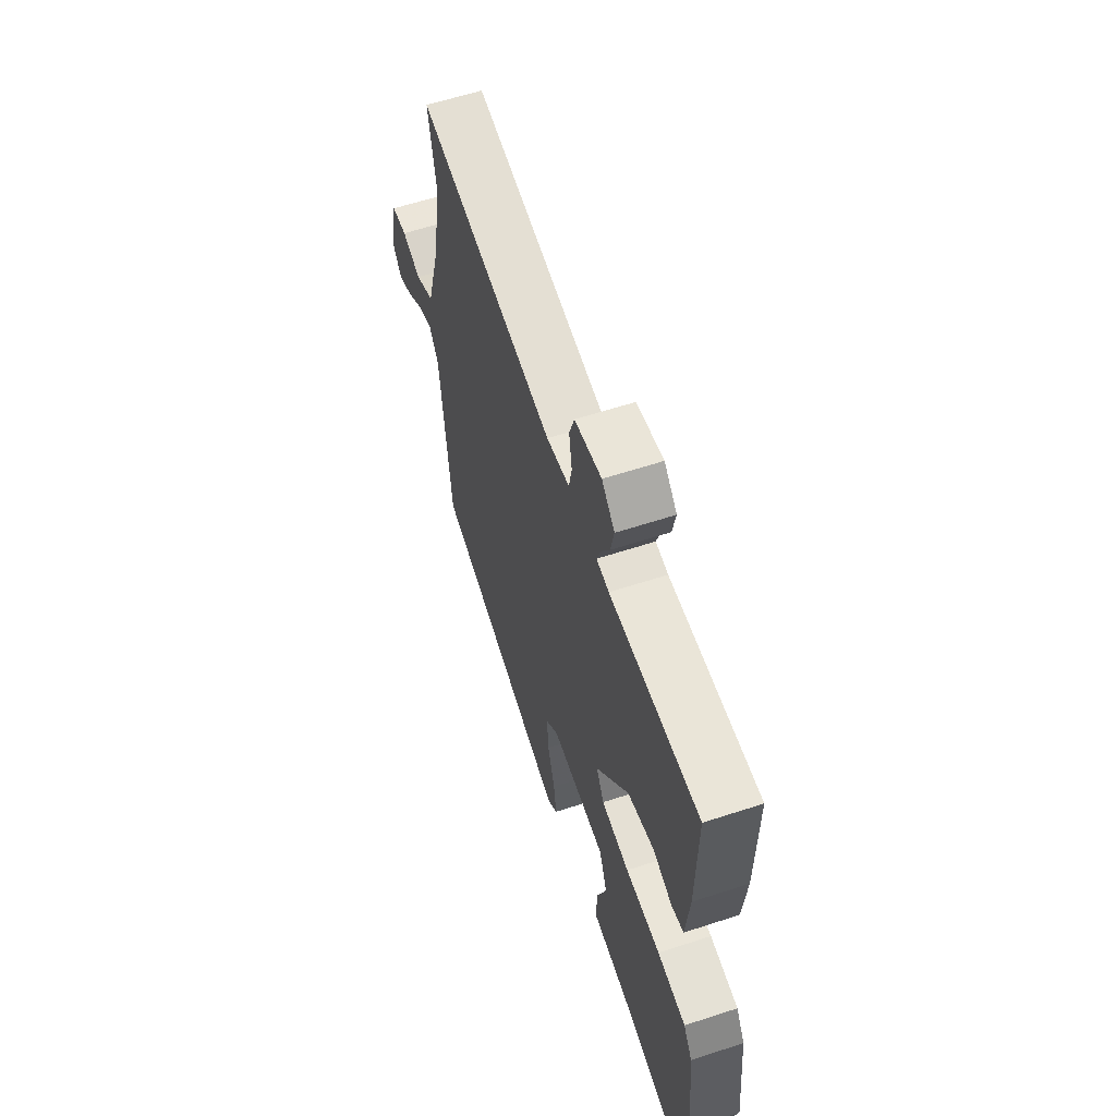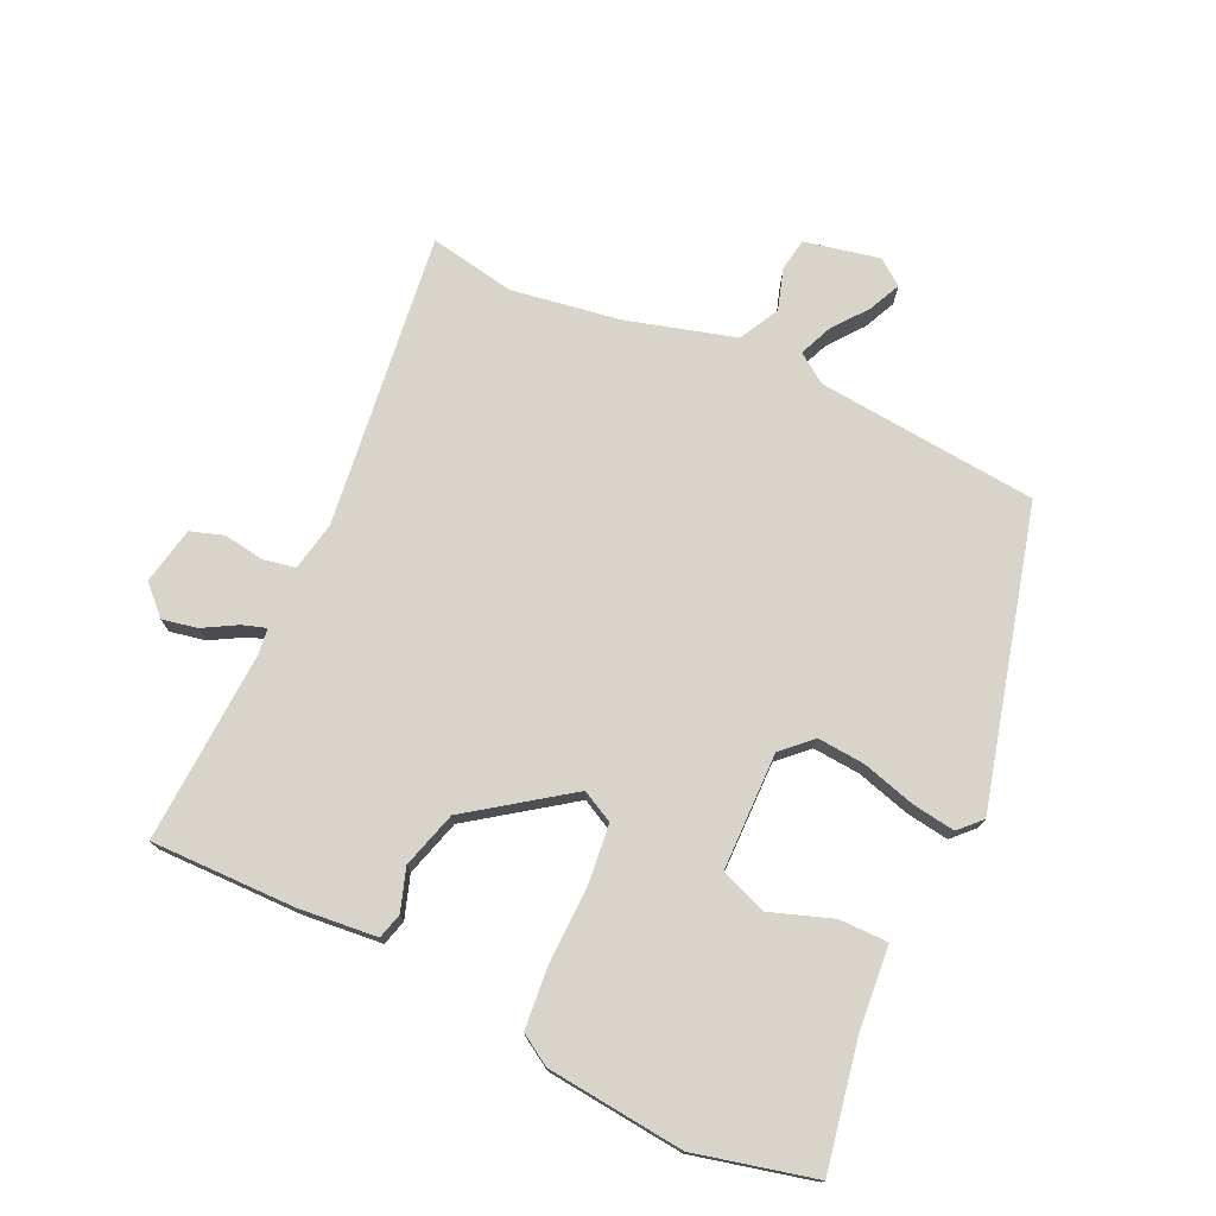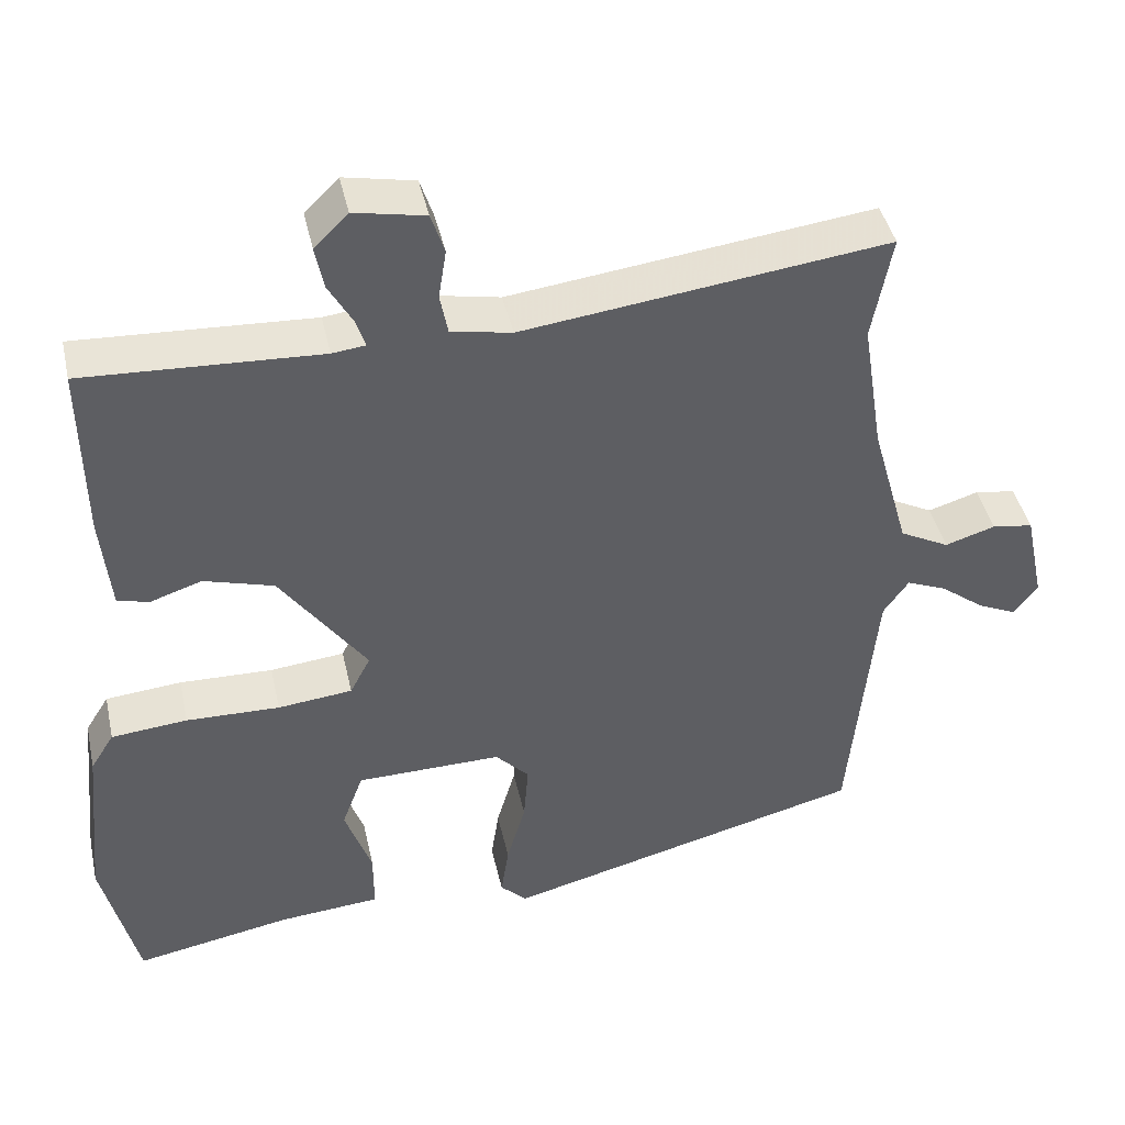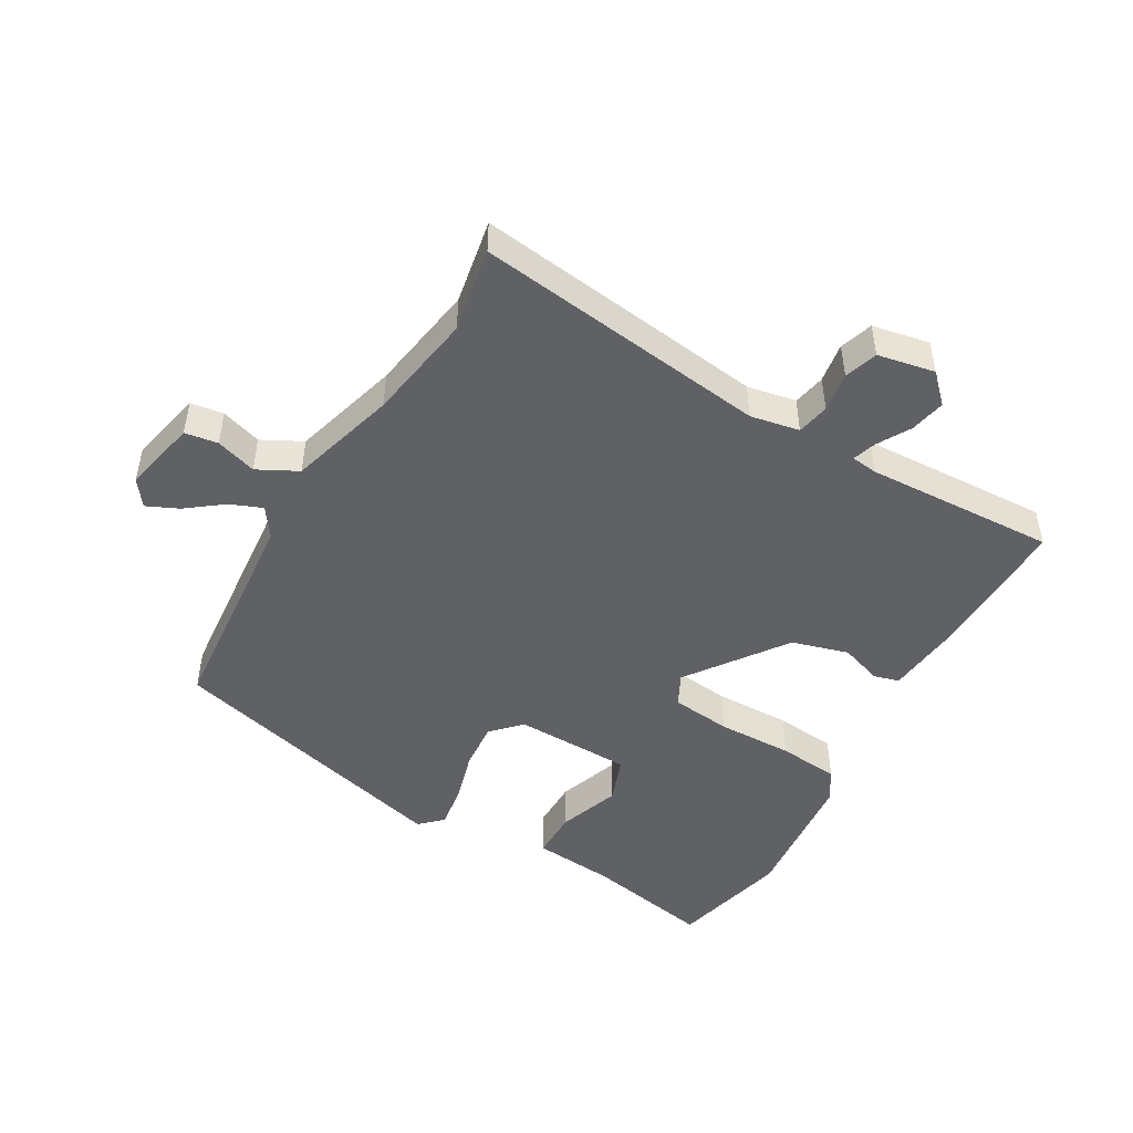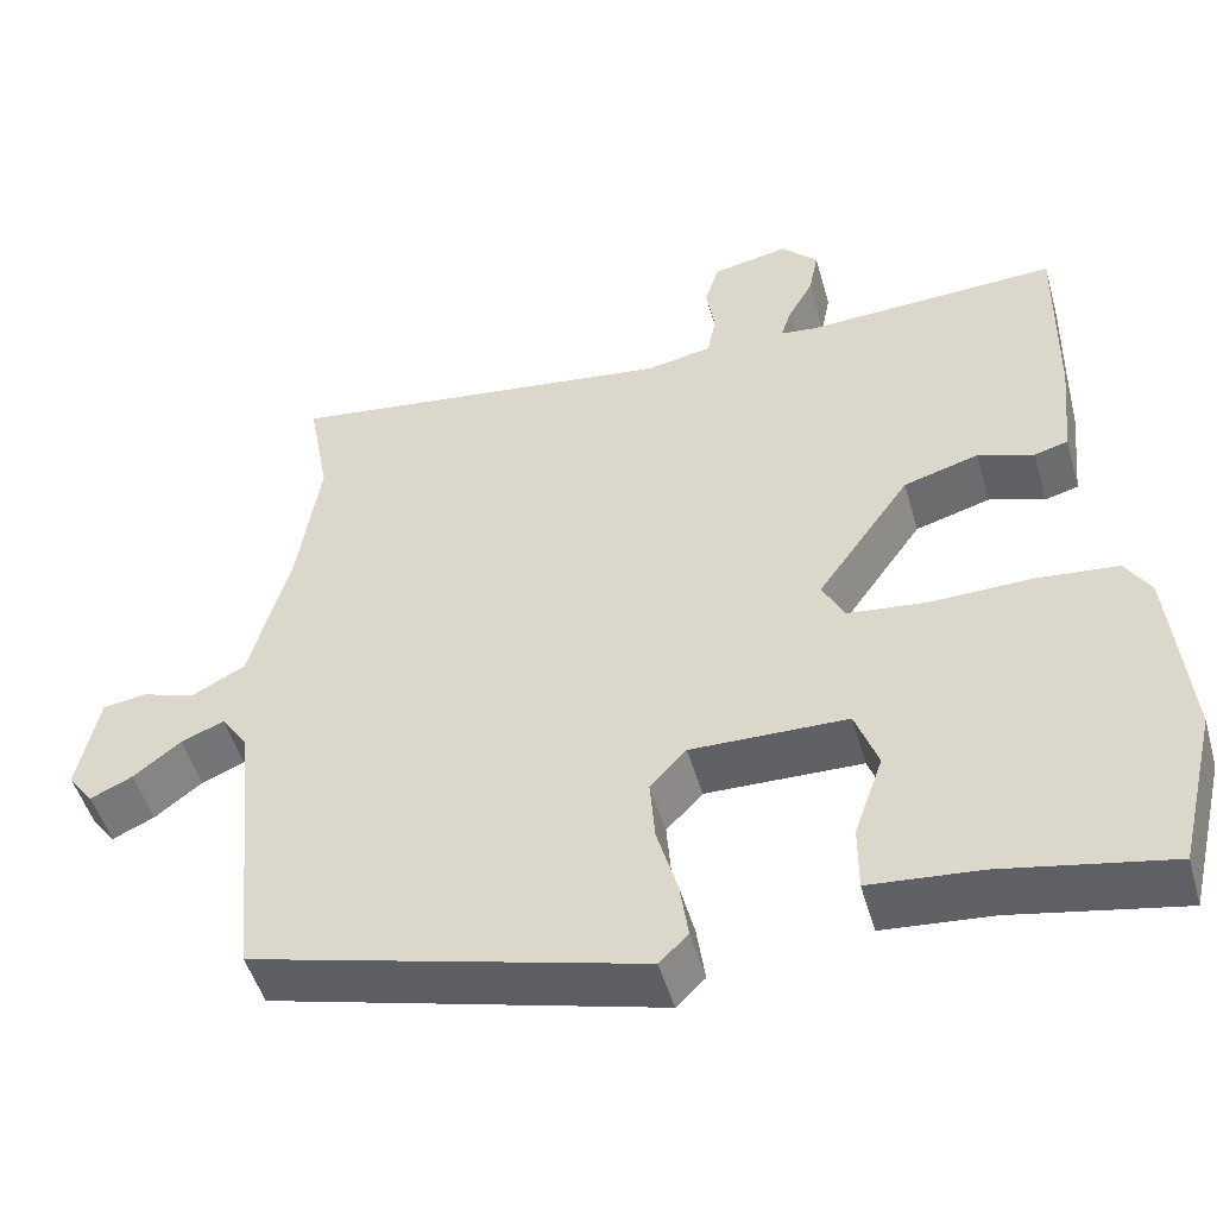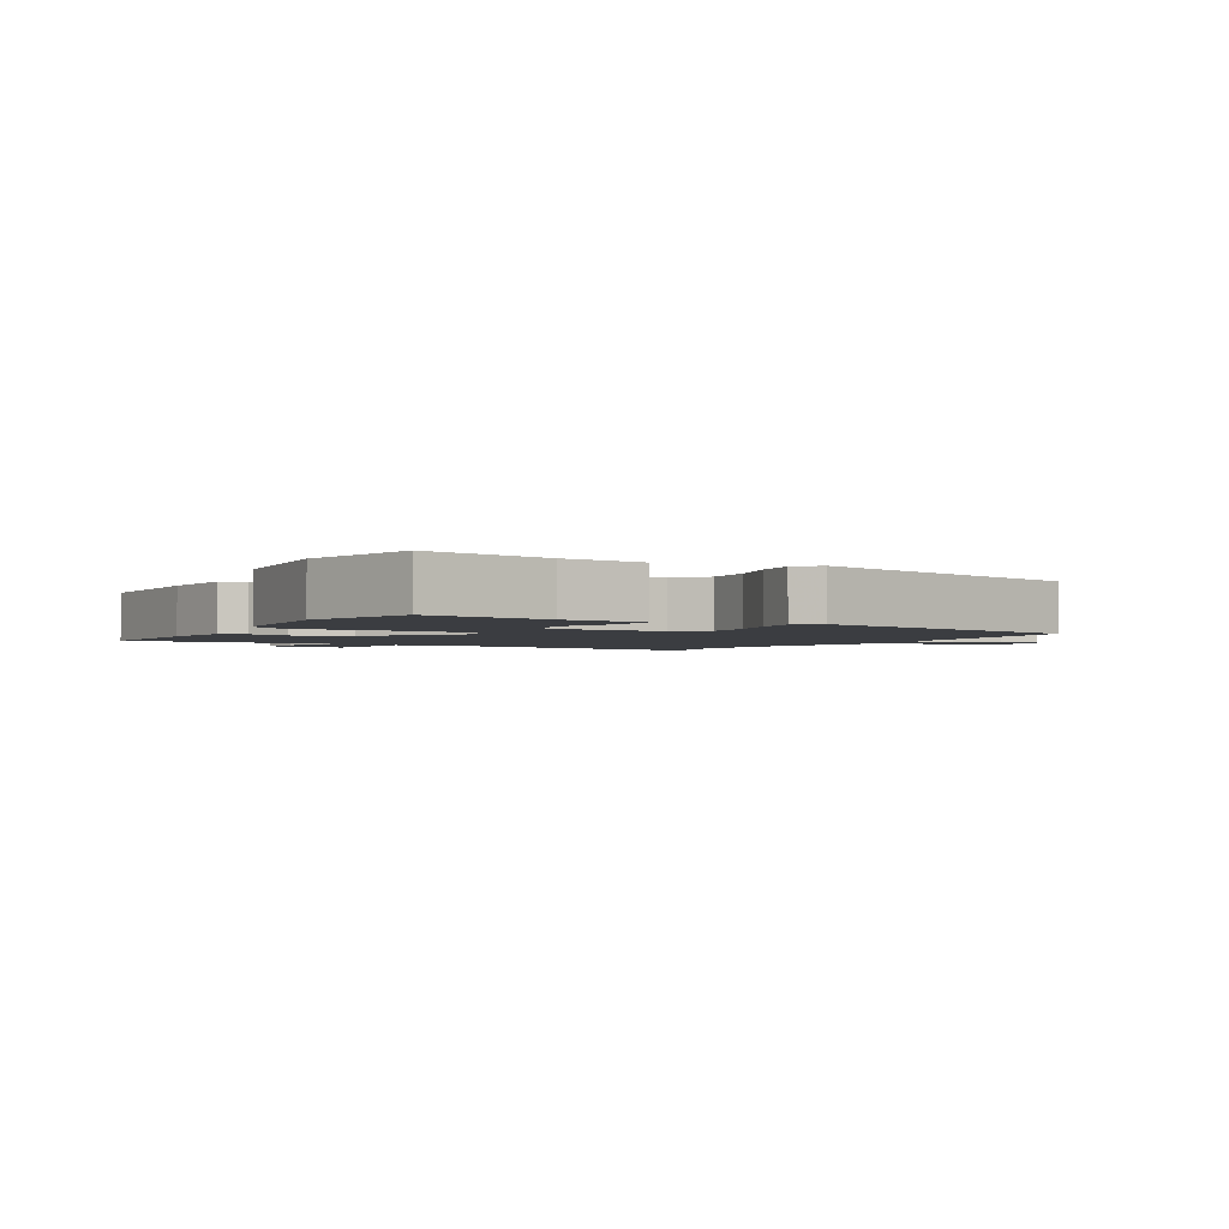
<metadata>
{"format":"obj","ext":"obj","renderer":"f3d","projection":"perspective","resolution":1024,"background":"white","views":[{"elev":60.6,"azim":71.5,"up":"+Z"},{"elev":74.8,"azim":115.0,"up":"+Y"},{"elev":42.8,"azim":167.5,"up":"+Z"},{"elev":-48.1,"azim":-30.2,"up":"+Y"},{"elev":-49.0,"azim":15.7,"up":"+Z"},{"elev":-2.4,"azim":149.7,"up":"+Y"}]}
</metadata>
<code>
v 0.539 0.07 -0.337
v 0.494 0.07 -0.524
v 0.295 0.07 -0.487
v 0.165 0.07 -0.476
v 0.165 0.07 -0.399
v 0.199 0.07 -0.302
v 0.172 0.07 -0.229
v -0.013 0.07 -0.226
v -0.056 0.07 -0.271
v -0.05 0.07 -0.346
v -0.026 0.07 -0.429
v -0.016 0.07 -0.497
v -0.05 0.07 -0.53
v -0.511 0.07 -0.411
v -0.544 0.07 -0.064
v -0.576 0.07 -0.018
v -0.627 0.07 -0.039
v -0.683 0.07 -0.082
v -0.733 0.07 -0.105
v -0.763 0.07 -0.065
v -0.738 0.07 0.053
v -0.686 0.07 0.061
v -0.622 0.07 0.041
v -0.559 0.07 0.074
v -0.511 0.07 0.244
v -0.484 0.07 0.415
v -0.509 0.07 0.549
v -0.046 0.07 0.491
v 0.031 0.07 0.506
v 0.041 0.07 0.557
v 0.031 0.07 0.62
v 0.048 0.07 0.672
v 0.138 0.07 0.69
v 0.181 0.07 0.647
v 0.17 0.07 0.592
v 0.14 0.07 0.539
v 0.128 0.07 0.502
v 0.17 0.07 0.497
v 0.47 0.07 0.512
v 0.467 0.07 0.285
v 0.455 0.07 0.162
v 0.415 0.07 0.151
v 0.349 0.07 0.173
v 0.26 0.07 0.147
v 0.15 0.07 -0.007
v 0.176 0.07 -0.057
v 0.271 0.07 -0.067
v 0.39 0.07 -0.064
v 0.487 0.07 -0.073
v 0.517 0.07 -0.121
v 0.539 0 -0.337
v 0.494 0 -0.524
v 0.295 0 -0.487
v 0.165 0 -0.476
v 0.165 0 -0.399
v 0.199 0 -0.302
v 0.172 0 -0.229
v -0.013 0 -0.226
v -0.056 0 -0.271
v -0.05 0 -0.346
v -0.026 0 -0.429
v -0.016 0 -0.497
v -0.05 0 -0.53
v -0.511 0 -0.411
v -0.544 0 -0.064
v -0.576 0 -0.018
v -0.627 0 -0.039
v -0.683 0 -0.082
v -0.733 0 -0.105
v -0.763 0 -0.065
v -0.738 0 0.053
v -0.686 0 0.061
v -0.622 0 0.041
v -0.559 0 0.074
v -0.511 0 0.244
v -0.484 0 0.415
v -0.509 0 0.549
v -0.046 0 0.491
v 0.031 0 0.506
v 0.041 0 0.557
v 0.031 0 0.62
v 0.048 0 0.672
v 0.138 0 0.69
v 0.181 0 0.647
v 0.17 0 0.592
v 0.14 0 0.539
v 0.128 0 0.502
v 0.17 0 0.497
v 0.47 0 0.512
v 0.467 0 0.285
v 0.455 0 0.162
v 0.415 0 0.151
v 0.349 0 0.173
v 0.26 0 0.147
v 0.15 0 -0.007
v 0.176 0 -0.057
v 0.271 0 -0.067
v 0.39 0 -0.064
v 0.487 0 -0.073
v 0.517 0 -0.121
f 47 48 49 50
f 46 47 50 1
f 40 41 42 43
f 38 39 40 43
f 37 38 43 44
f 33 34 35 36
f 33 36 37
f 30 31 32 33
f 29 30 33 37
f 28 29 37 44
f 26 27 28 44
f 20 21 22 23
f 20 23 24
f 17 18 19 20
f 16 17 20 24
f 15 16 24 25
f 10 11 12 13
f 9 10 13 14
f 8 9 14 15
f 3 4 5 6
f 3 6 7
f 46 1 2 3
f 45 46 3 7
f 26 44 45
f 15 25 26 45
f 7 8 15 45
f 100 99 98 97
f 51 100 97 96
f 93 92 91 90
f 93 90 89 88
f 94 93 88 87
f 86 85 84 83
f 87 86 83
f 83 82 81 80
f 87 83 80 79
f 94 87 79 78
f 94 78 77 76
f 73 72 71 70
f 74 73 70
f 70 69 68 67
f 74 70 67 66
f 75 74 66 65
f 63 62 61 60
f 64 63 60 59
f 65 64 59 58
f 56 55 54 53
f 57 56 53
f 53 52 51 96
f 57 53 96 95
f 95 94 76
f 95 76 75 65
f 95 65 58 57
f 1 51 52 2
f 2 52 53 3
f 3 53 54 4
f 4 54 55 5
f 5 55 56 6
f 6 56 57 7
f 7 57 58 8
f 8 58 59 9
f 9 59 60 10
f 10 60 61 11
f 11 61 62 12
f 12 62 63 13
f 13 63 64 14
f 14 64 65 15
f 15 65 66 16
f 16 66 67 17
f 17 67 68 18
f 18 68 69 19
f 19 69 70 20
f 20 70 71 21
f 21 71 72 22
f 22 72 73 23
f 23 73 74 24
f 24 74 75 25
f 25 75 76 26
f 26 76 77 27
f 27 77 78 28
f 28 78 79 29
f 29 79 80 30
f 30 80 81 31
f 31 81 82 32
f 32 82 83 33
f 33 83 84 34
f 34 84 85 35
f 35 85 86 36
f 36 86 87 37
f 37 87 88 38
f 38 88 89 39
f 39 89 90 40
f 40 90 91 41
f 41 91 92 42
f 42 92 93 43
f 43 93 94 44
f 44 94 95 45
f 45 95 96 46
f 46 96 97 47
f 47 97 98 48
f 48 98 99 49
f 49 99 100 50
f 50 100 51 1

</code>
